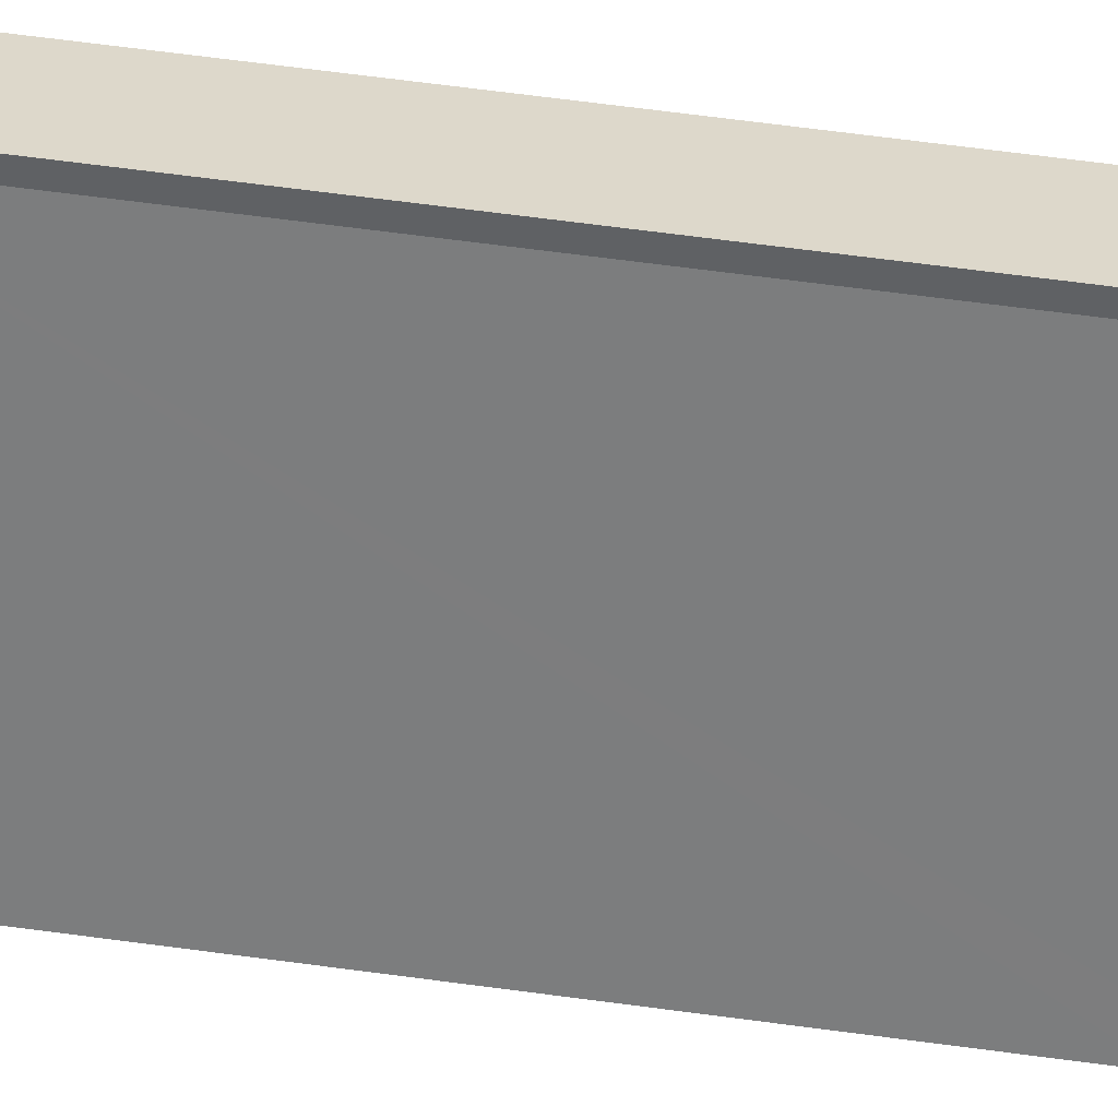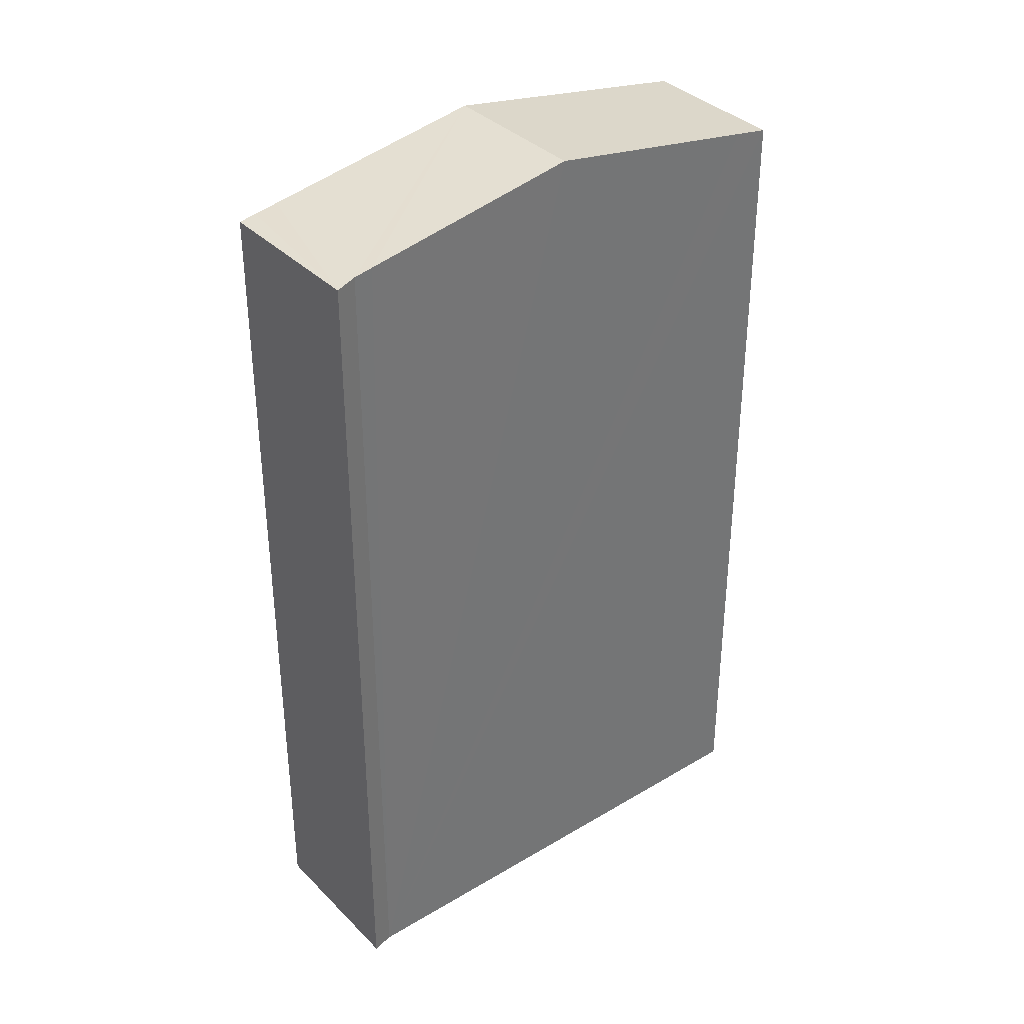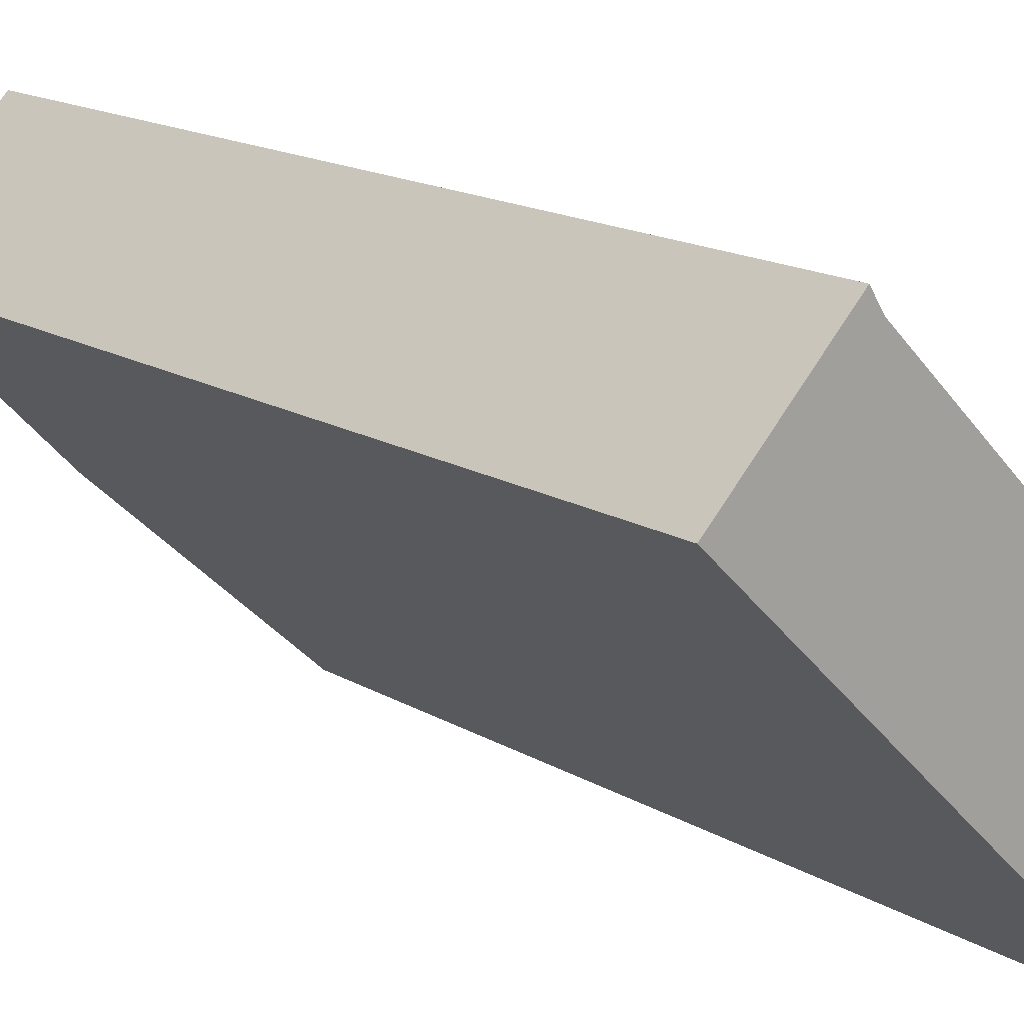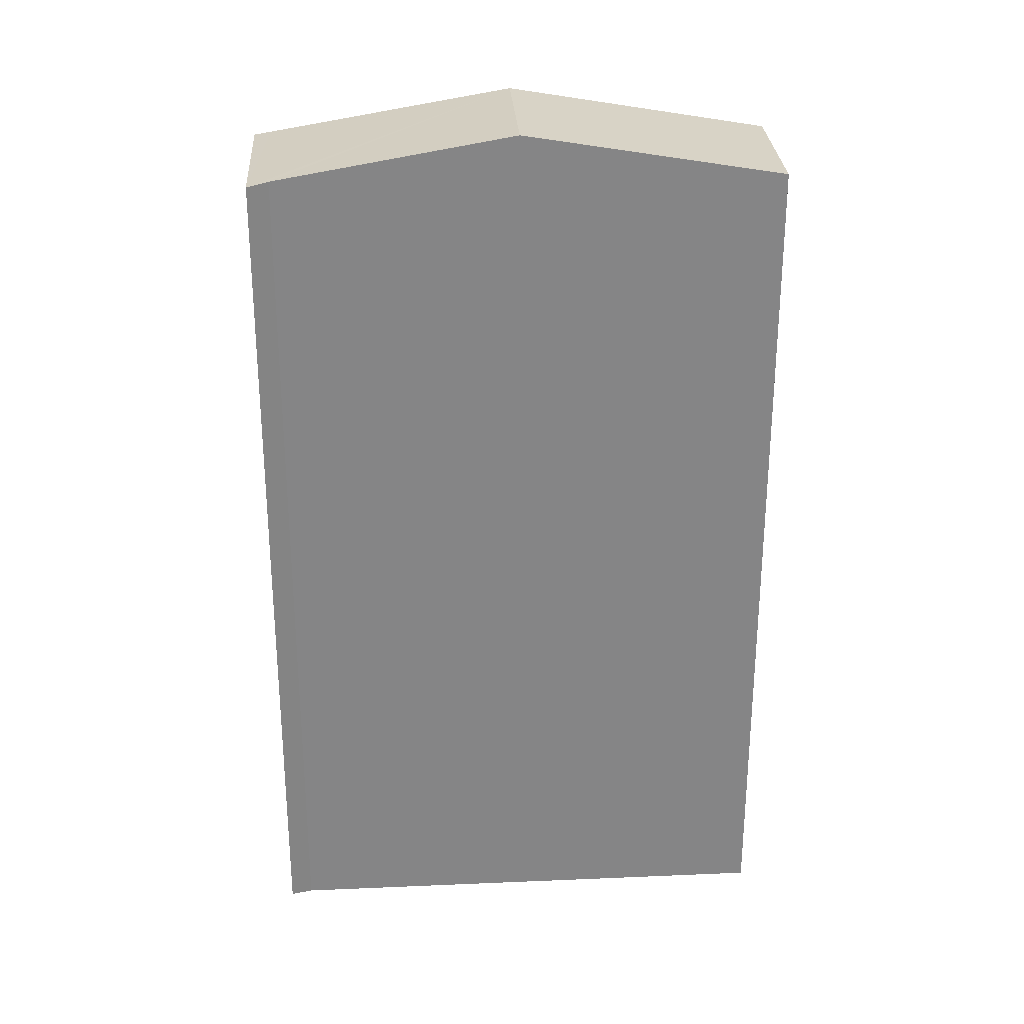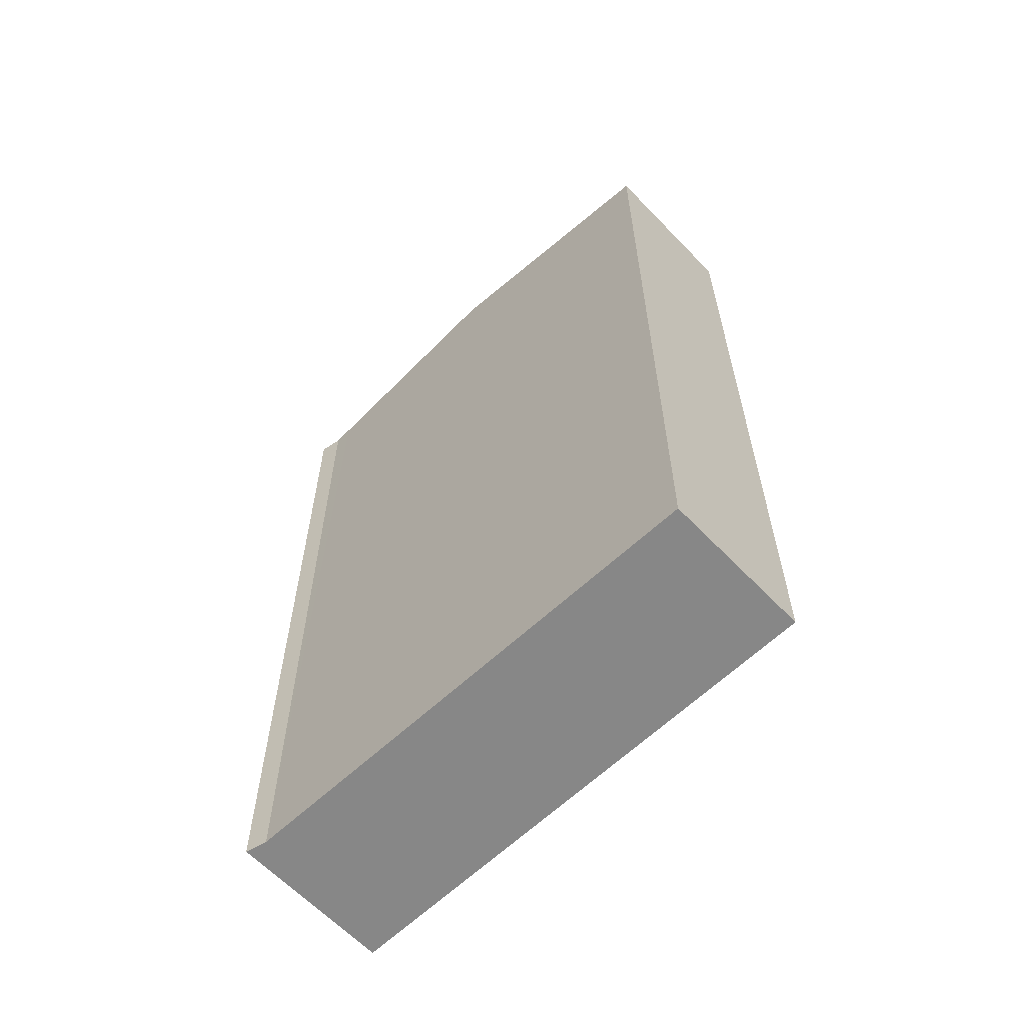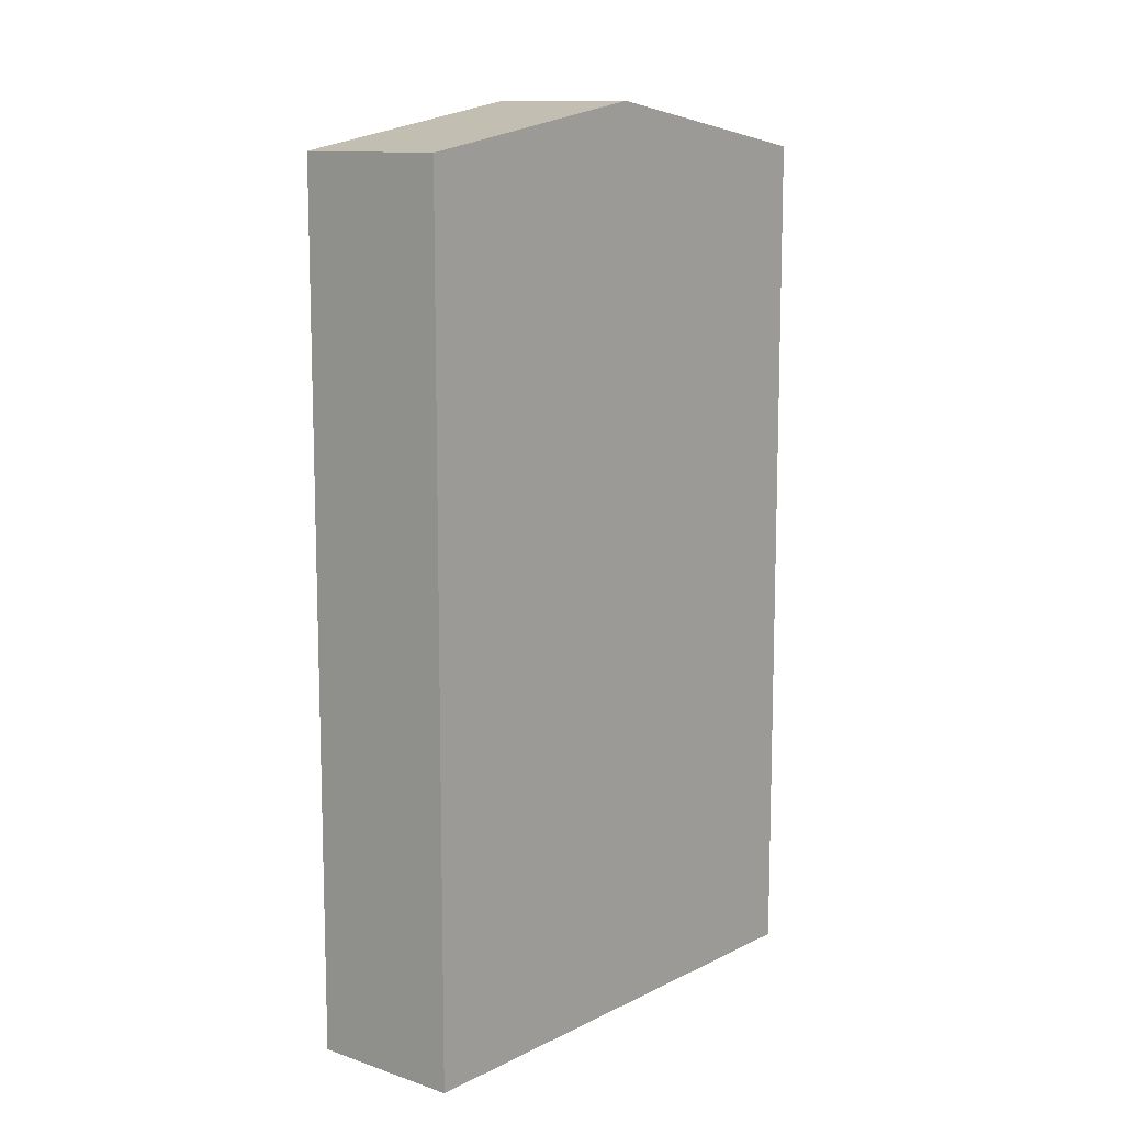
<metadata>
{"format":"obj","ext":"obj","renderer":"f3d","projection":"perspective","resolution":1024,"background":"white","views":[{"elev":75.9,"azim":97.2,"up":"+Z"},{"elev":36.0,"azim":6.5,"up":"+Y"},{"elev":15.6,"azim":-38.7,"up":"+Z"},{"elev":28.4,"azim":40.9,"up":"+Y"},{"elev":-62.5,"azim":88.0,"up":"+Y"},{"elev":11.5,"azim":173.9,"up":"+Y"}]}
</metadata>
<code>
v  11.32 21.21 -5.669
v  4.648 22.16 -4.489
v  7.342 22.16 -1.746
v  11.94 21.06 -6.281
v  9.848 21.06 -8.421
v  8.664 21.21 -8.368
v  9.299 21.06 -8.983
v  2.826 21.06 2.878
v  0.305 21.13 -0.294
v  0 21.06 1.29e-15
v  0.721 21.23 -0.697
v  3.119 21.15 2.422
v  3.452 21.23 2.093
v  0 0 0
v  2.826 -1.762e-16 2.878
v  3.119 -1.483e-16 2.422
v  11.94 3.846e-16 -6.281
v  3.452 -1.282e-16 2.093
v  7.342 1.069e-16 -1.746
v  11.32 3.471e-16 -5.669
v  9.299 5.501e-16 -8.983
v  9.848 5.156e-16 -8.421
v  8.664 5.124e-16 -8.368
v  0.305 1.8e-17 -0.294
v  4.648 2.749e-16 -4.489
v  0.721 4.268e-17 -0.697
g defaultobject
f 1 2 3
f 2 1 4
f 2 4 5
f 2 5 6
f 6 5 7
f 8 9 10
f 9 8 11
f 11 8 2
f 2 8 12
f 2 13 3
f 13 2 12
f 14 8 10
f 8 14 15
f 8 16 12
f 16 8 15
f 16 13 12
f 13 16 3
f 3 16 1
f 1 16 4
f 4 16 17
f 17 16 18
f 17 18 19
f 17 19 20
f 17 5 4
f 5 17 7
f 7 17 21
f 21 17 22
f 21 6 7
f 6 21 2
f 2 21 11
f 11 21 9
f 9 21 10
f 10 21 23
f 10 23 24
f 10 24 14
f 24 23 25
f 24 25 26
f 22 23 21
f 23 22 17
f 23 17 20
f 23 20 25
f 25 20 19
f 25 19 26
f 26 19 18
f 26 18 24
f 24 18 16
f 24 16 15
f 24 15 14

</code>
